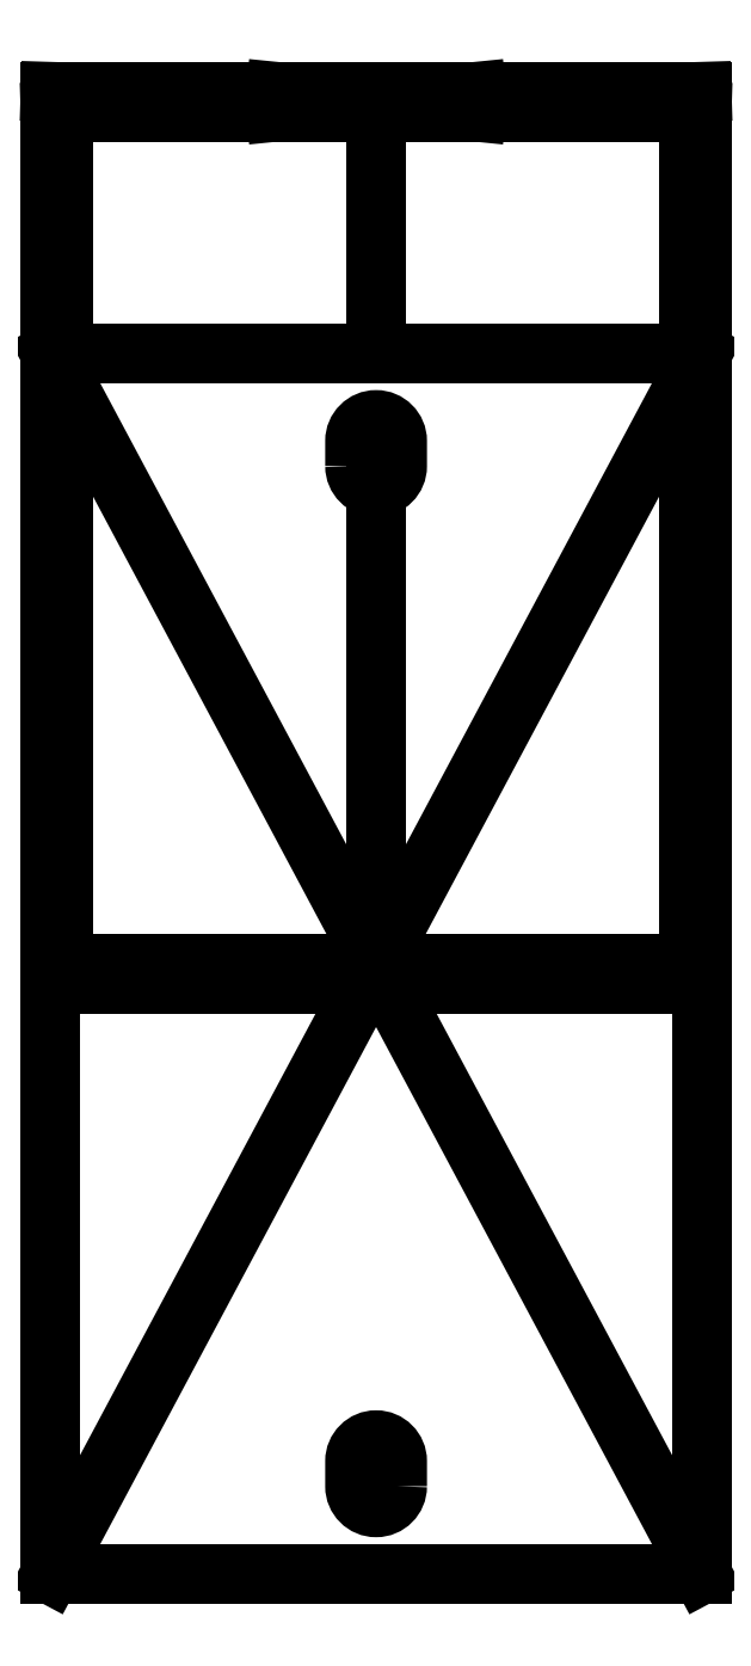
<metadata>
{"format":"dxf","ext":"dxf","renderer":"ezdxf+matplotlib","layout":"modelspace","background":"white","min_lineweight":24,"dpi":150}
</metadata>
<code>
0
SECTION
2
ENTITIES
0
LINE
8
0
10
32.5
20
-60.9
30
0
11
-32.5
21
-60.9
31
0
0
LINE
8
0
10
-32.5
20
-60.9
30
0
11
-32.5
21
60.9
31
0
0
LINE
8
0
10
-32.5
20
60.9
30
0
11
32.5
21
60.9
31
0
0
LINE
8
0
10
32.5
20
60.9
30
0
11
32.5
21
-60.9
31
0
0
LINE
8
0
10
32.5
20
-60.9
30
0
11
-32.5
21
60.9
31
0
0
LINE
8
0
10
-32.5
20
-60.9
30
0
11
32.5
21
60.9
31
0
0
LINE
8
0
10
0
20
0
30
0
11
-4.11e-15
21
50.9
31
0
0
LWPOLYLINE
8
0
90
4
70
1
43
0
10
-2.1
20
49.65
10
-2.1
20
52.15
42
-1
10
2.1
20
52.15
10
2.1
20
49.65
42
-1
0
LINE
8
0
10
-4.211e-15
20
52.15
30
0
11
-4.009e-15
21
49.65
31
0
0
LINE
8
0
10
-32.5
20
0
30
0
11
32.5
21
0
31
0
0
LWPOLYLINE
8
0
90
4
70
1
43
0
10
2.1
20
-52.15
42
-1
10
-2.1
20
-52.15
10
-2.1
20
-49.65
42
-1
10
2.1
20
-49.65
0
LINE
8
0
10
-31.25
20
85
30
0
11
31.25
21
85
31
0
0
LINE
8
0
10
31.25
20
85
30
0
11
31.25
21
0
31
0
0
LINE
8
0
10
31.25
20
0
30
0
11
-31.25
21
0
31
0
0
LINE
8
0
10
-31.25
20
0
30
0
11
-31.25
21
85
31
0
0
LINE
8
0
10
-32.5
20
60.9
30
0
11
-32.5
21
85
31
0
0
LINE
8
0
10
-32.5
20
85
30
0
11
-31.25
21
85
31
0
0
LINE
8
0
10
32.5
20
60.9
30
0
11
32.5
21
85
31
0
0
LINE
8
0
10
32.5
20
85
30
0
11
31.25
21
85
31
0
0
LINE
8
0
10
-32.5
20
-2
30
0
11
32.5
21
-2
31
0
0
LWPOLYLINE
8
0
90
4
70
1
43
0
10
9
20
0
10
-9
20
0
10
-9
20
-2
10
9
20
-2
0
LINE
8
0
10
0
20
85
30
0
11
0
21
61
31
0
0
LINE
8
0
10
10
20
85
30
0
11
-10
21
85
31
0
0
LINE
8
0
10
-10
20
85
30
0
11
-10
21
87
31
0
0
LINE
8
0
10
-10
20
87
30
0
11
10
21
87
31
0
0
LINE
8
0
10
10
20
87
30
0
11
10
21
85
31
0
0
LINE
8
0
10
10
20
85
30
0
11
-10
21
87
31
0
0
LINE
8
0
10
-10
20
85
30
0
11
10
21
87
31
0
0
LINE
8
0
10
32.5
20
85
30
0
11
-32.5
21
85
31
0
0
LINE
8
0
10
-32.5
20
85
30
0
11
-32.5
21
87
31
0
0
LINE
8
0
10
-32.5
20
87
30
0
11
32.5
21
87
31
0
0
LINE
8
0
10
32.5
20
87
30
0
11
32.5
21
85
31
0
0
LINE
8
0
10
32.5
20
85
30
0
11
-32.5
21
87
31
0
0
LINE
8
0
10
-32.5
20
85
30
0
11
32.5
21
87
31
0
0
ENDSEC
0
EOF

</code>
